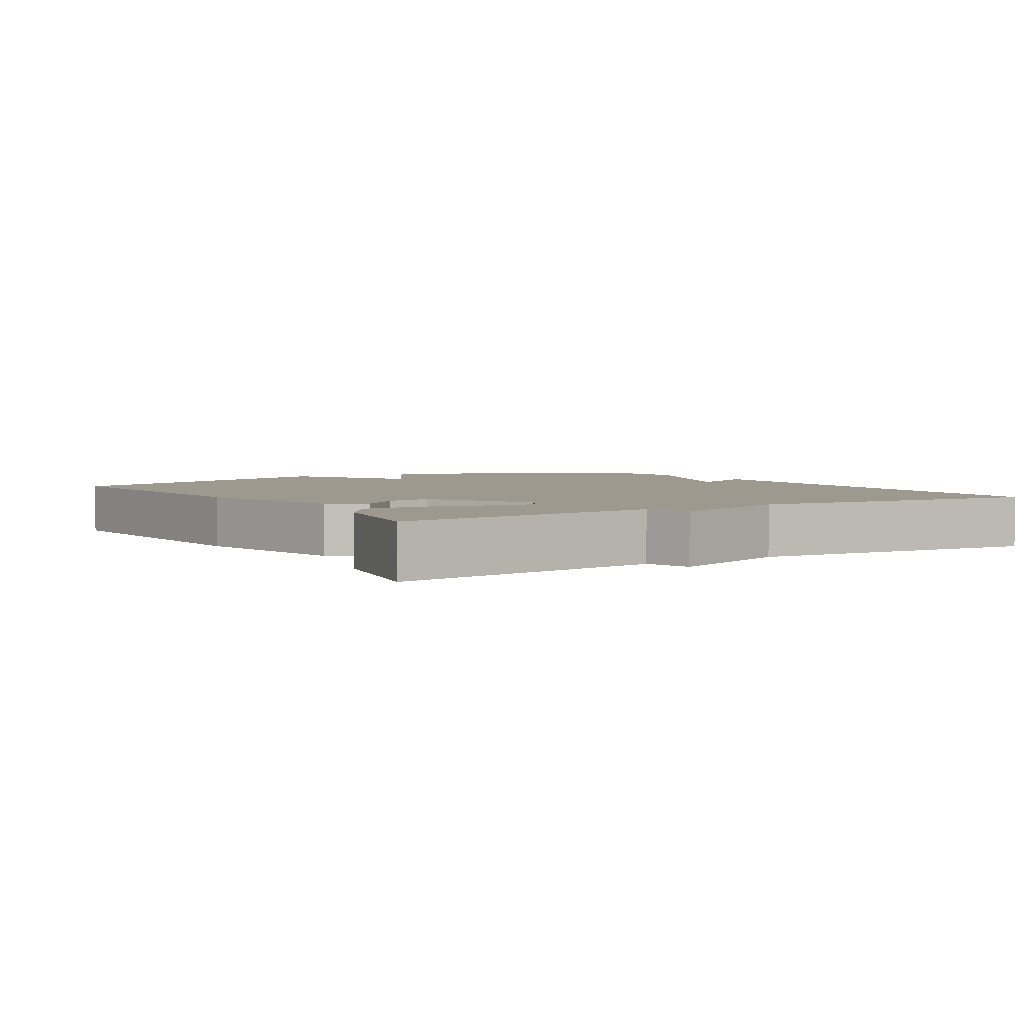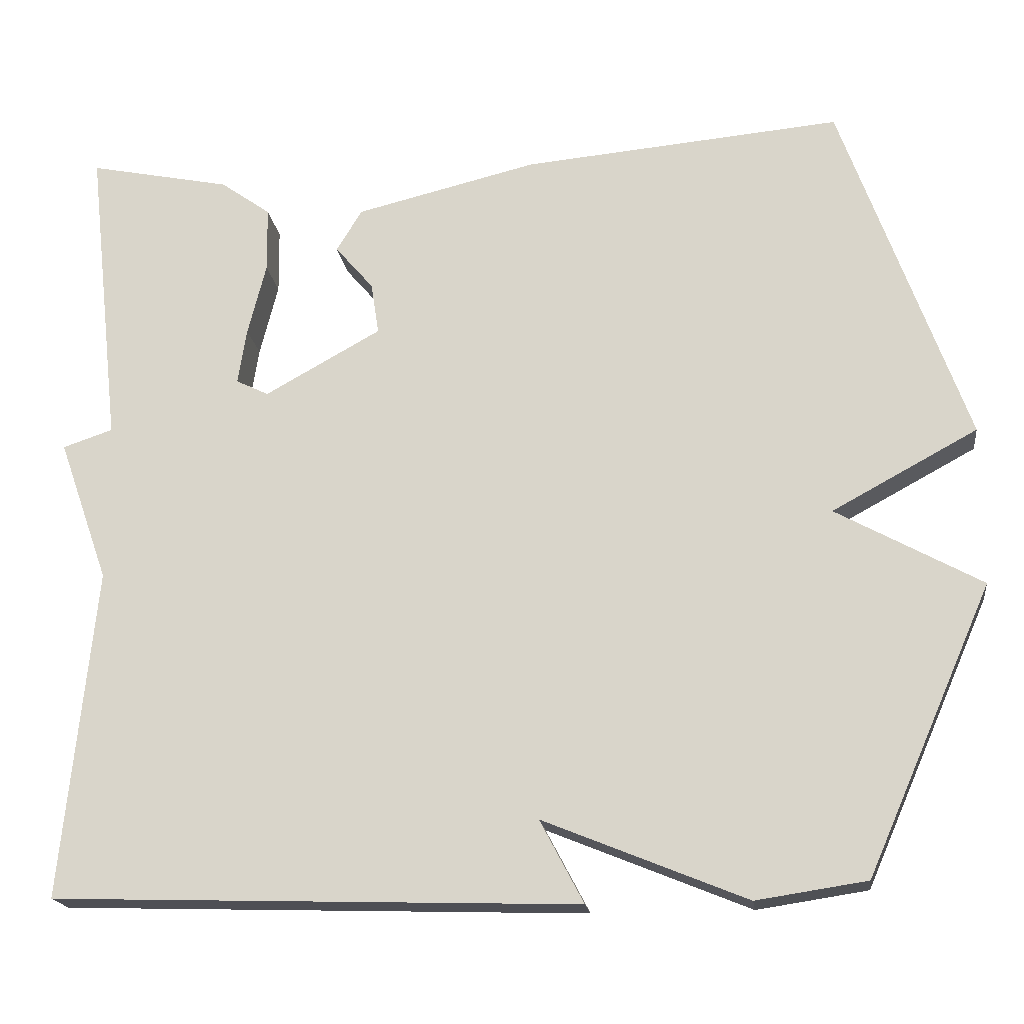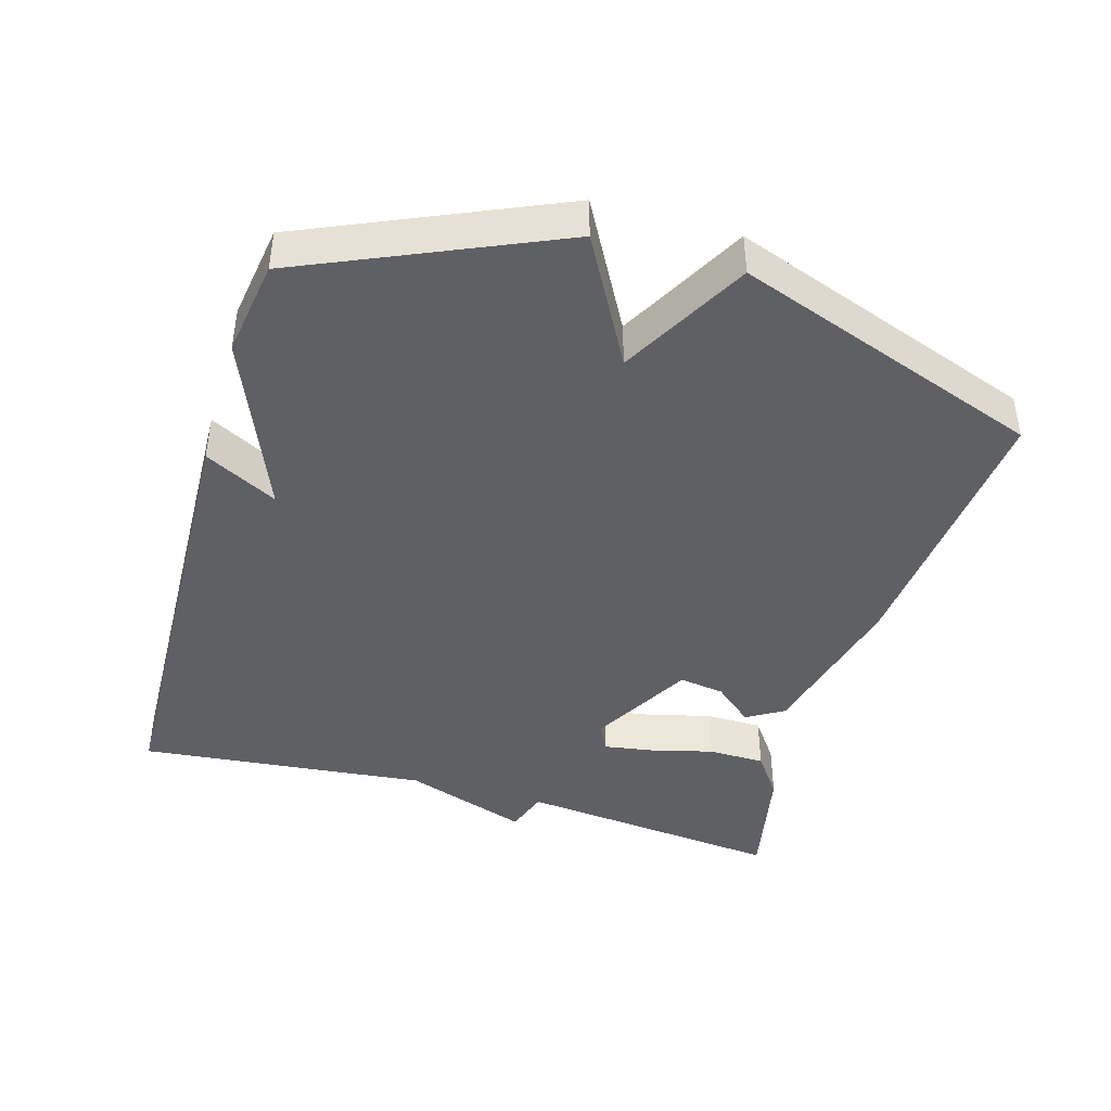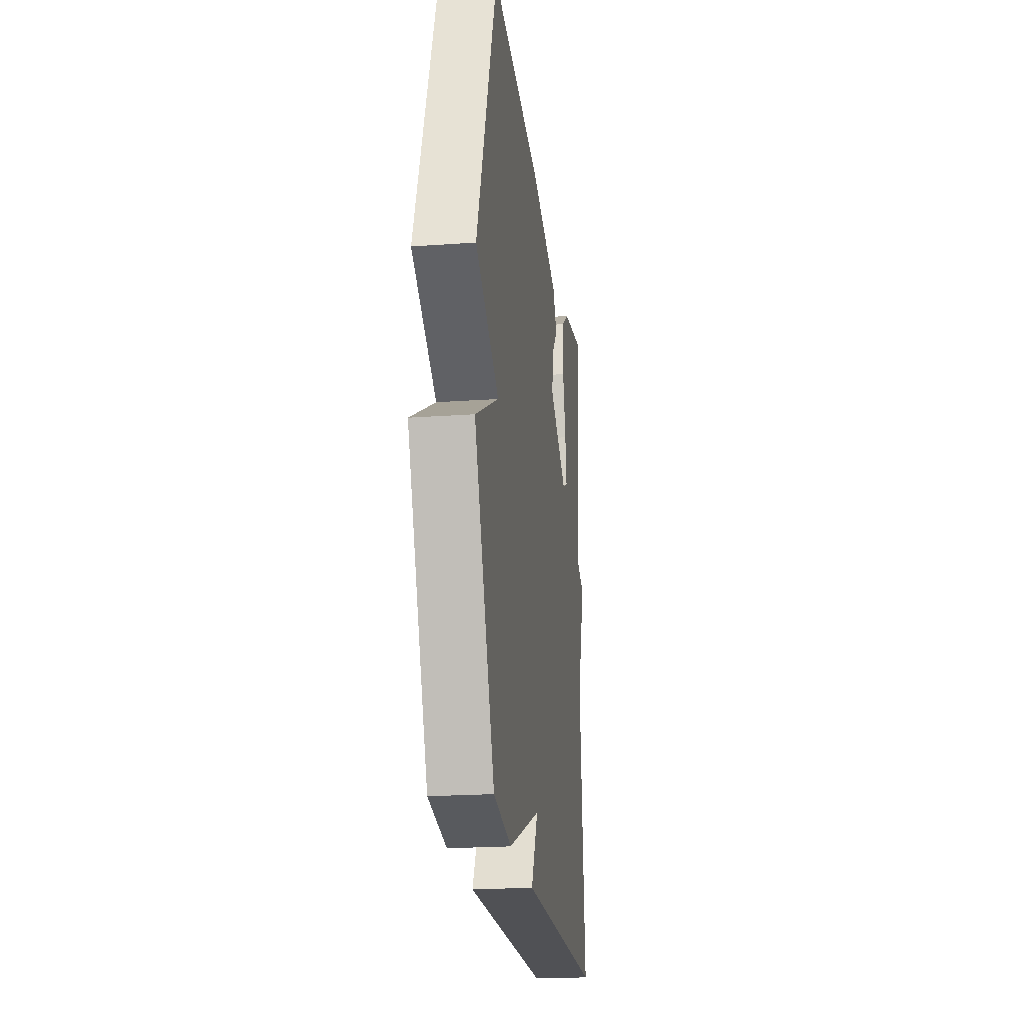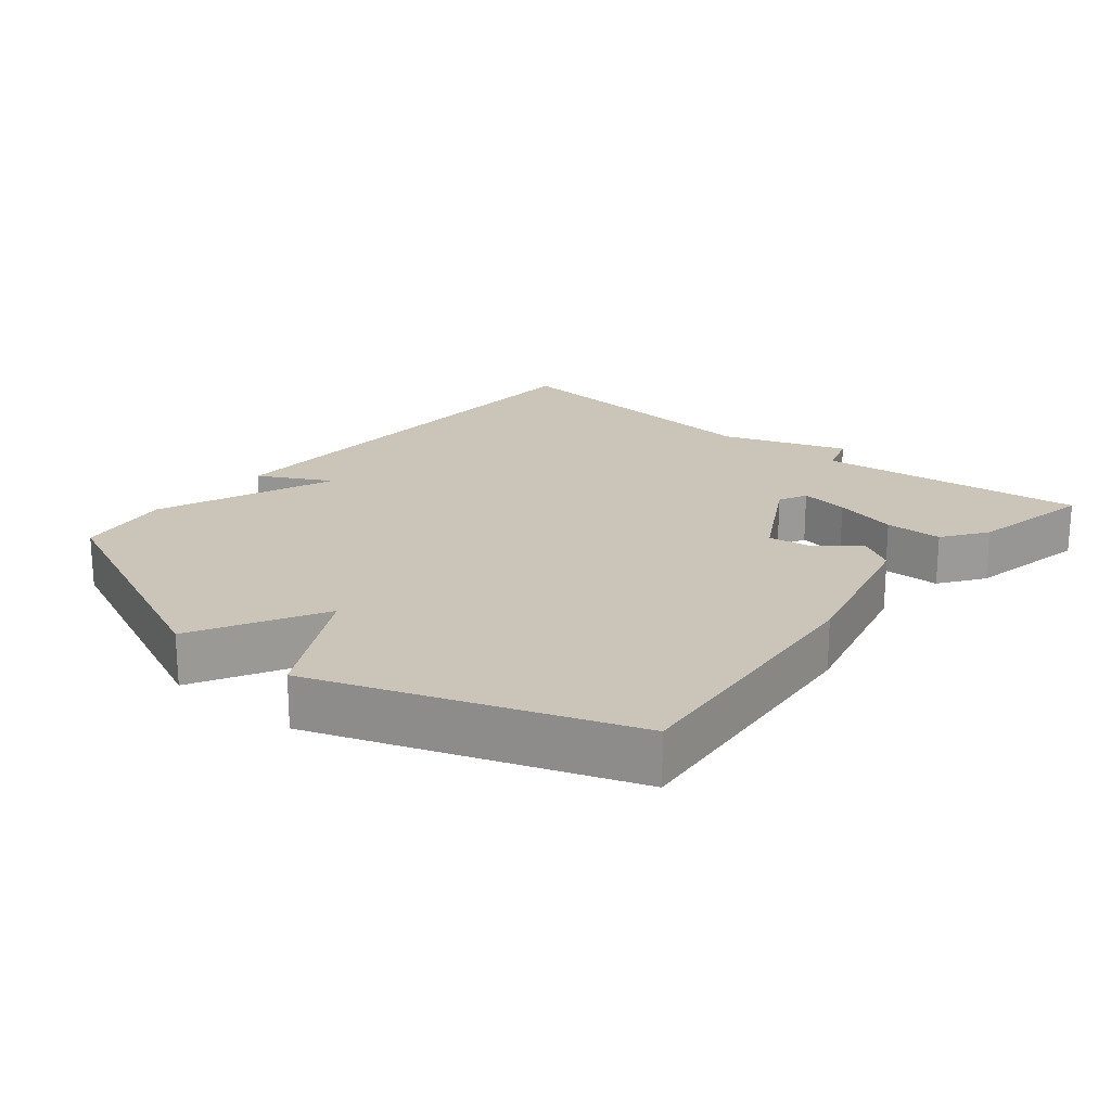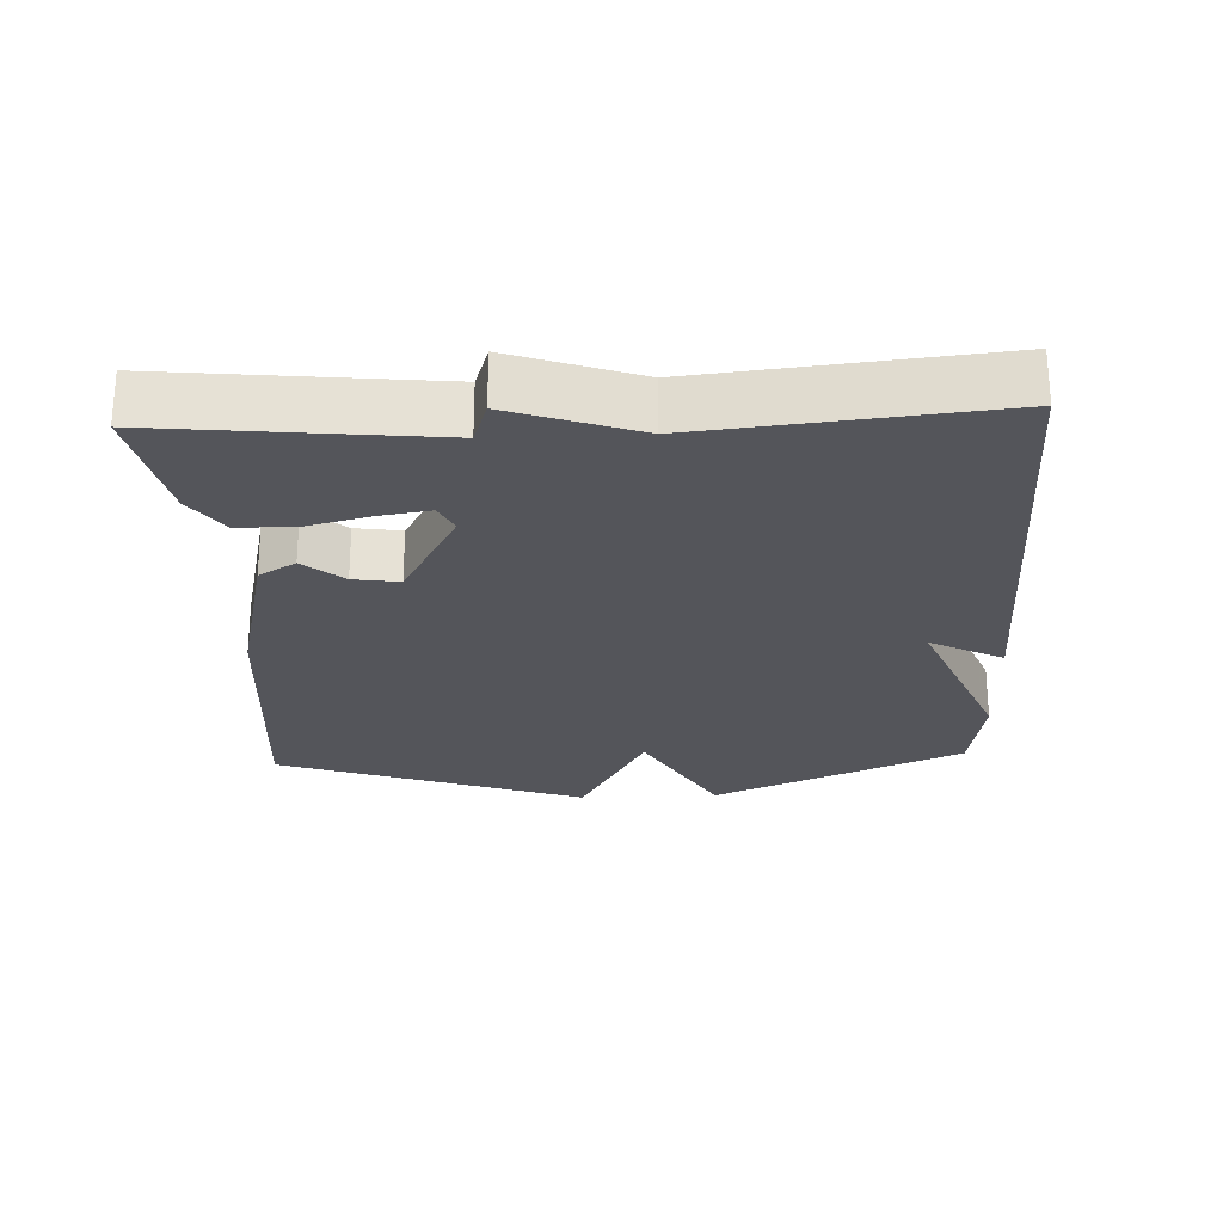
<metadata>
{"format":"obj","ext":"obj","renderer":"f3d","projection":"perspective","resolution":1024,"background":"white","views":[{"elev":3.5,"azim":58.1,"up":"+Y"},{"elev":-18.6,"azim":-172.4,"up":"+Z"},{"elev":-42.7,"azim":-106.3,"up":"+Y"},{"elev":-22.0,"azim":-82.9,"up":"+Z"},{"elev":20.5,"azim":-50.6,"up":"+Y"},{"elev":-24.9,"azim":92.6,"up":"+Y"}]}
</metadata>
<code>
v -0.5 0.07 0.5
v -0.099 0.07 0.465
v 0.13 0.07 0.41
v 0.162 0.07 0.357
v 0.114 0.07 0.301
v 0.104 0.07 0.236
v 0.25 0.07 0.155
v 0.291 0.07 0.175
v 0.28 0.07 0.245
v 0.257 0.07 0.336
v 0.258 0.07 0.418
v 0.321 0.07 0.463
v 0.5 0.07 0.5
v 0.458 0.07 0.115
v 0.521 0.07 0.094
v 0.458 0.07 -0.085
v 0.5 0.07 -0.5
v -0.161 0.07 -0.521
v -0.106 0.07 -0.417
v -0.361 0.07 -0.521
v -0.5 0.07 -0.5
v -0.658 0.07 -0.14
v -0.475 0.07 -0.039
v -0.658 0.07 0.06
v -0.5 0 0.5
v -0.099 0 0.465
v 0.13 0 0.41
v 0.162 0 0.357
v 0.114 0 0.301
v 0.104 0 0.236
v 0.25 0 0.155
v 0.291 0 0.175
v 0.28 0 0.245
v 0.257 0 0.336
v 0.258 0 0.418
v 0.321 0 0.463
v 0.5 0 0.5
v 0.458 0 0.115
v 0.521 0 0.094
v 0.458 0 -0.085
v 0.5 0 -0.5
v -0.161 0 -0.521
v -0.106 0 -0.417
v -0.361 0 -0.521
v -0.5 0 -0.5
v -0.658 0 -0.14
v -0.475 0 -0.039
v -0.658 0 0.06
f 3 4 5
f 2 3 5
f 1 2 5
f 24 1 5
f 23 24 5
f 21 22 23
f 20 21 23
f 19 20 23
f 19 23 5 6
f 16 17 18 19
f 14 15 16 19
f 12 13 14
f 11 12 14
f 10 11 14
f 9 10 14
f 8 9 14
f 7 8 14 19
f 6 7 19
f 29 28 27
f 29 27 26
f 29 26 25
f 29 25 48
f 29 48 47
f 47 46 45
f 47 45 44
f 47 44 43
f 30 29 47 43
f 43 42 41 40
f 43 40 39 38
f 38 37 36
f 38 36 35
f 38 35 34
f 38 34 33
f 38 33 32
f 43 38 32 31
f 43 31 30
f 1 25 26 2
f 2 26 27 3
f 3 27 28 4
f 4 28 29 5
f 5 29 30 6
f 6 30 31 7
f 7 31 32 8
f 8 32 33 9
f 9 33 34 10
f 10 34 35 11
f 11 35 36 12
f 12 36 37 13
f 13 37 38 14
f 14 38 39 15
f 15 39 40 16
f 16 40 41 17
f 17 41 42 18
f 18 42 43 19
f 19 43 44 20
f 20 44 45 21
f 21 45 46 22
f 22 46 47 23
f 23 47 48 24
f 24 48 25 1

</code>
